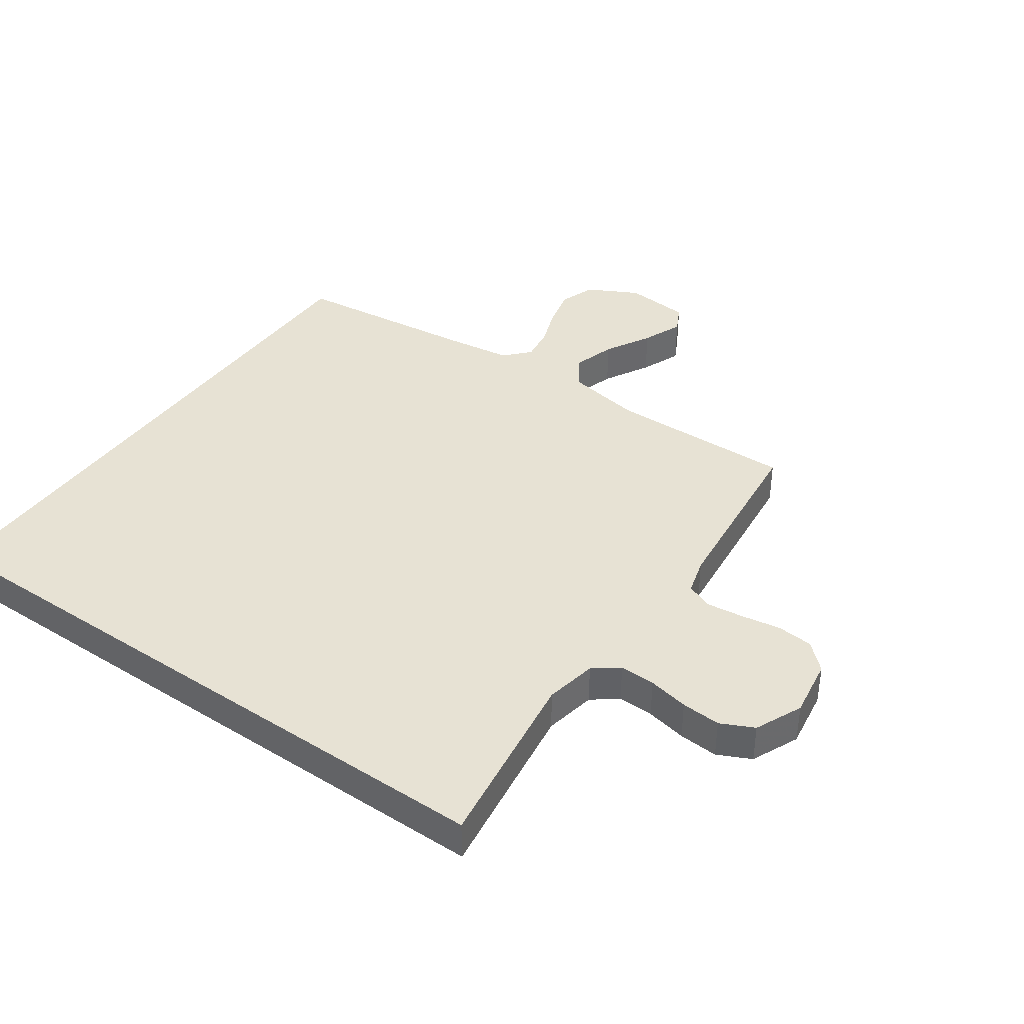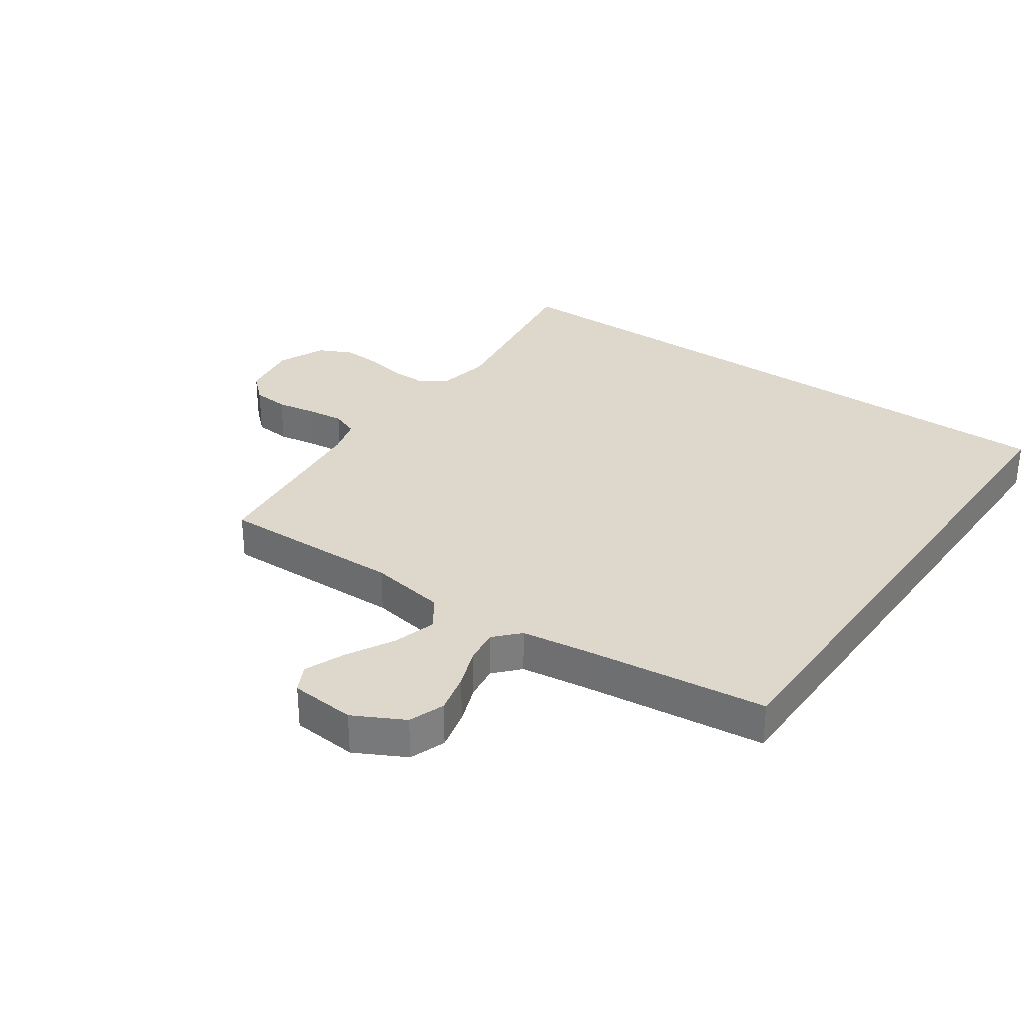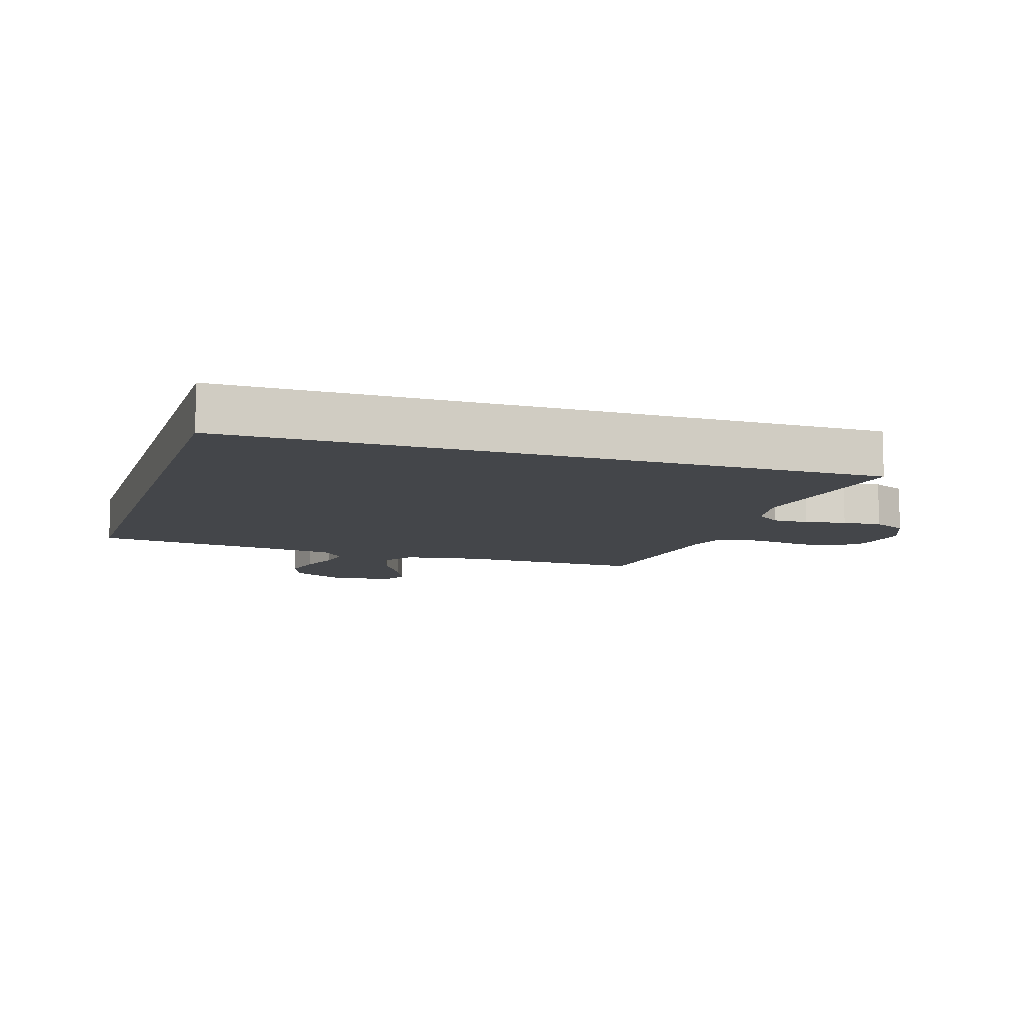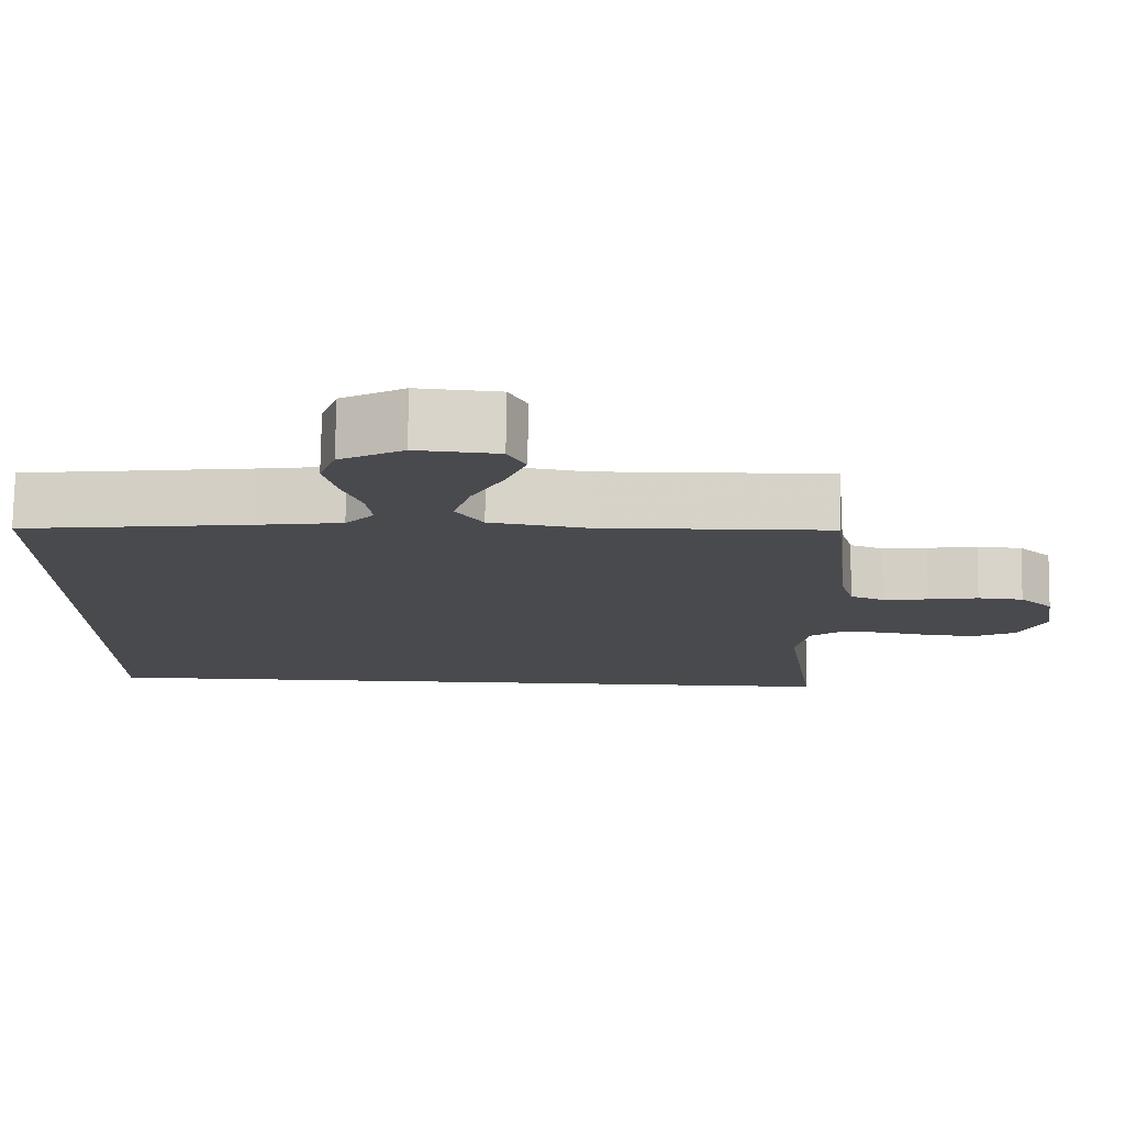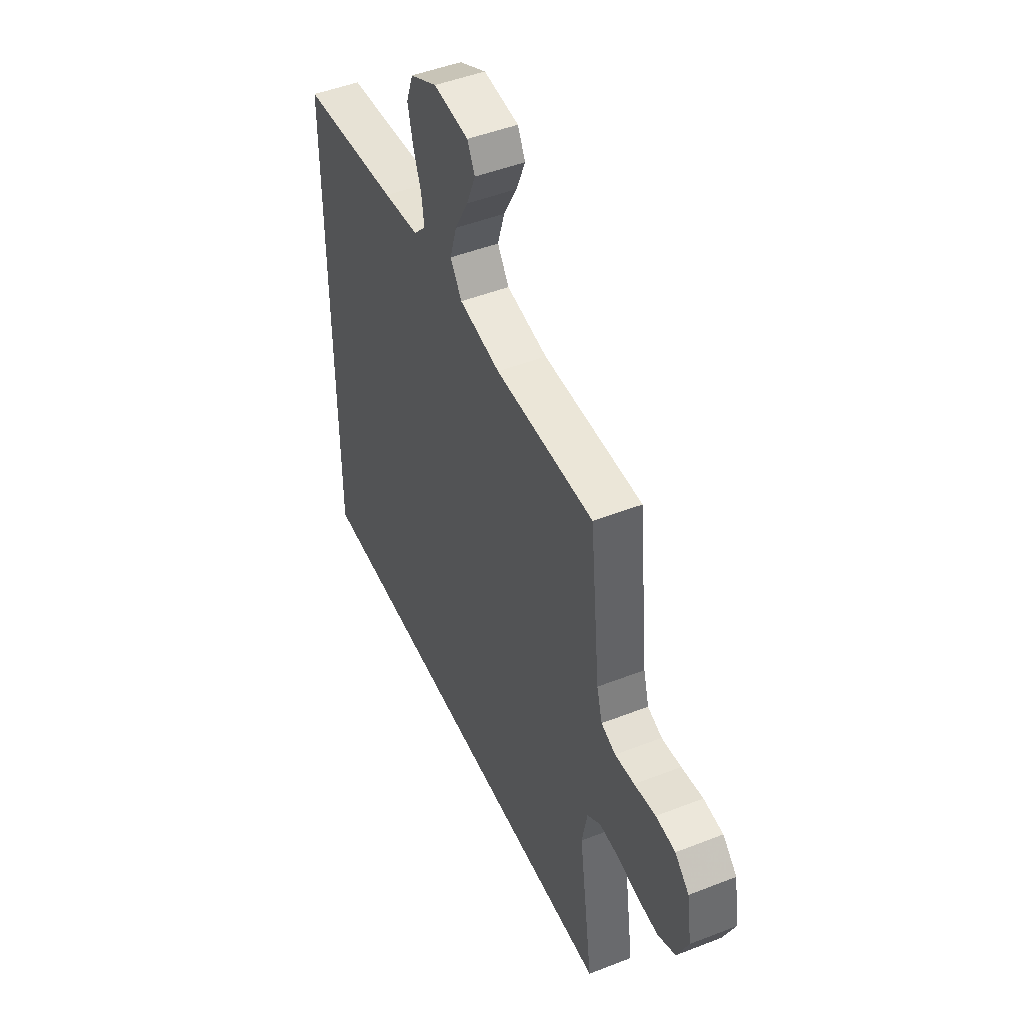
<metadata>
{"format":"obj","ext":"obj","renderer":"f3d","projection":"perspective","resolution":1024,"background":"white","views":[{"elev":39.8,"azim":-144.8,"up":"+Y"},{"elev":31.3,"azim":35.0,"up":"+Y"},{"elev":-9.8,"azim":162.2,"up":"+Y"},{"elev":76.7,"azim":-179.2,"up":"+Z"},{"elev":47.8,"azim":-113.7,"up":"+Z"}]}
</metadata>
<code>
v -0.545 0.07 -0.5
v -0.501 0.07 -0.2
v -0.517 0.07 -0.116
v -0.558 0.07 -0.085
v -0.616 0.07 -0.086
v -0.682 0.07 -0.099
v -0.746 0.07 -0.103
v -0.8 0.07 -0.077
v -0.834 0.07 0
v -0.819 0.07 0.096
v -0.776 0.07 0.136
v -0.717 0.07 0.141
v -0.652 0.07 0.13
v -0.593 0.07 0.123
v -0.549 0.07 0.14
v -0.532 0.07 0.2
v -0.5 0.07 0.5
v -0.2 0.07 0.494
v -0.075 0.07 0.515
v -0.04 0.07 0.566
v -0.061 0.07 0.636
v -0.102 0.07 0.711
v -0.129 0.07 0.777
v -0.106 0.07 0.821
v 0 0.07 0.83
v 0.082 0.07 0.787
v 0.103 0.07 0.729
v 0.087 0.07 0.663
v 0.063 0.07 0.599
v 0.055 0.07 0.543
v 0.092 0.07 0.503
v 0.2 0.07 0.488
v 0.5 0.07 0.453
v 0.5 0.07 -0.5
v -0.545 0 -0.5
v -0.501 0 -0.2
v -0.517 0 -0.116
v -0.558 0 -0.085
v -0.616 0 -0.086
v -0.682 0 -0.099
v -0.746 0 -0.103
v -0.8 0 -0.077
v -0.834 0 0
v -0.819 0 0.096
v -0.776 0 0.136
v -0.717 0 0.141
v -0.652 0 0.13
v -0.593 0 0.123
v -0.549 0 0.14
v -0.532 0 0.2
v -0.5 0 0.5
v -0.2 0 0.494
v -0.075 0 0.515
v -0.04 0 0.566
v -0.061 0 0.636
v -0.102 0 0.711
v -0.129 0 0.777
v -0.106 0 0.821
v 0 0 0.83
v 0.082 0 0.787
v 0.103 0 0.729
v 0.087 0 0.663
v 0.063 0 0.599
v 0.055 0 0.543
v 0.092 0 0.503
v 0.2 0 0.488
v 0.5 0 0.453
v 0.5 0 -0.5
f 32 33 34 1
f 31 32 1 2
f 30 31 2 3
f 29 30 3 4
f 28 29 4 5
f 21 22 23 24
f 20 21 24 25
f 16 17 18
f 15 16 18 19
f 10 11 12 13
f 10 13 14
f 9 10 14
f 8 9 14 15
f 20 25 26 27
f 19 20 27 28
f 7 8 15 19
f 7 19 28
f 5 6 7 28
f 35 68 67 66
f 36 35 66 65
f 37 36 65 64
f 38 37 64 63
f 39 38 63 62
f 58 57 56 55
f 59 58 55 54
f 52 51 50
f 53 52 50 49
f 47 46 45 44
f 48 47 44
f 48 44 43
f 49 48 43 42
f 61 60 59 54
f 62 61 54 53
f 53 49 42 41
f 62 53 41
f 62 41 40 39
f 1 35 36 2
f 2 36 37 3
f 3 37 38 4
f 4 38 39 5
f 5 39 40 6
f 6 40 41 7
f 7 41 42 8
f 8 42 43 9
f 9 43 44 10
f 10 44 45 11
f 11 45 46 12
f 12 46 47 13
f 13 47 48 14
f 14 48 49 15
f 15 49 50 16
f 16 50 51 17
f 17 51 52 18
f 18 52 53 19
f 19 53 54 20
f 20 54 55 21
f 21 55 56 22
f 22 56 57 23
f 23 57 58 24
f 24 58 59 25
f 25 59 60 26
f 26 60 61 27
f 27 61 62 28
f 28 62 63 29
f 29 63 64 30
f 30 64 65 31
f 31 65 66 32
f 32 66 67 33
f 33 67 68 34
f 34 68 35 1

</code>
